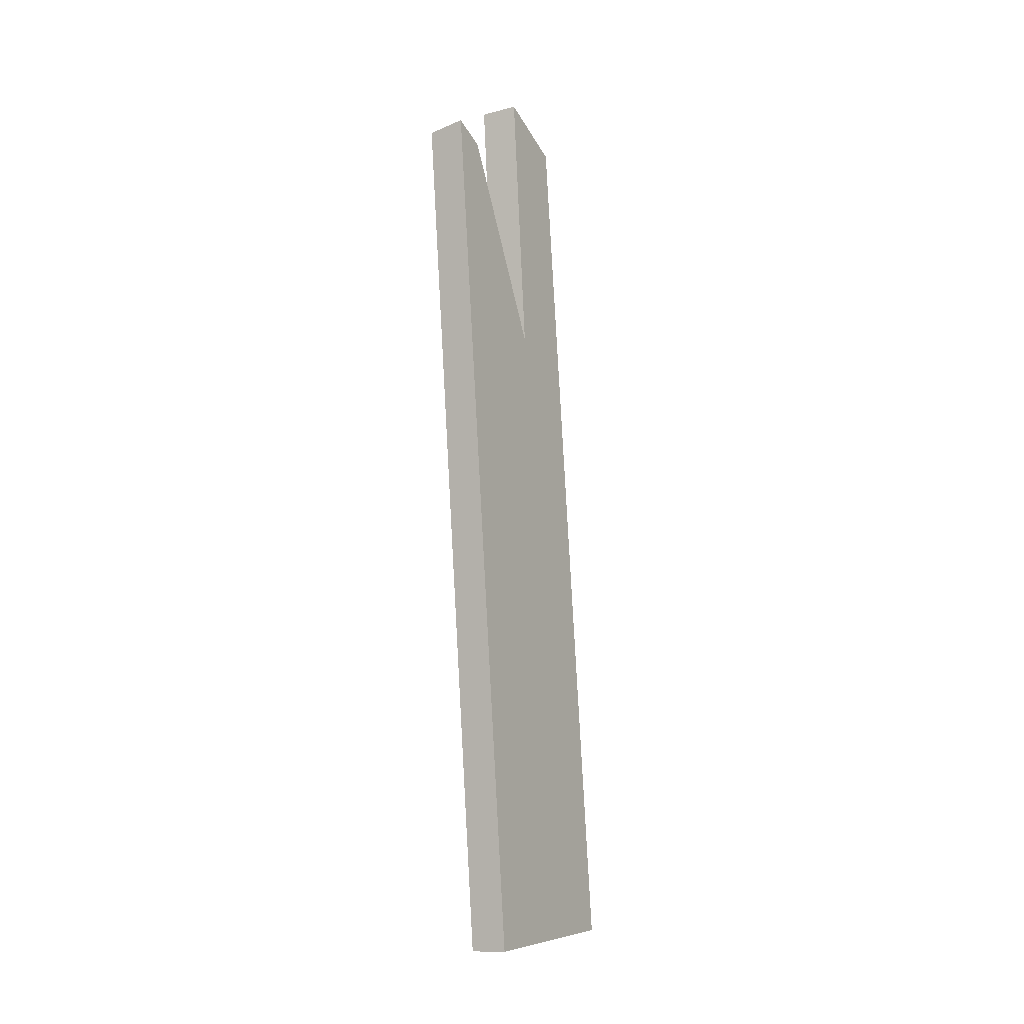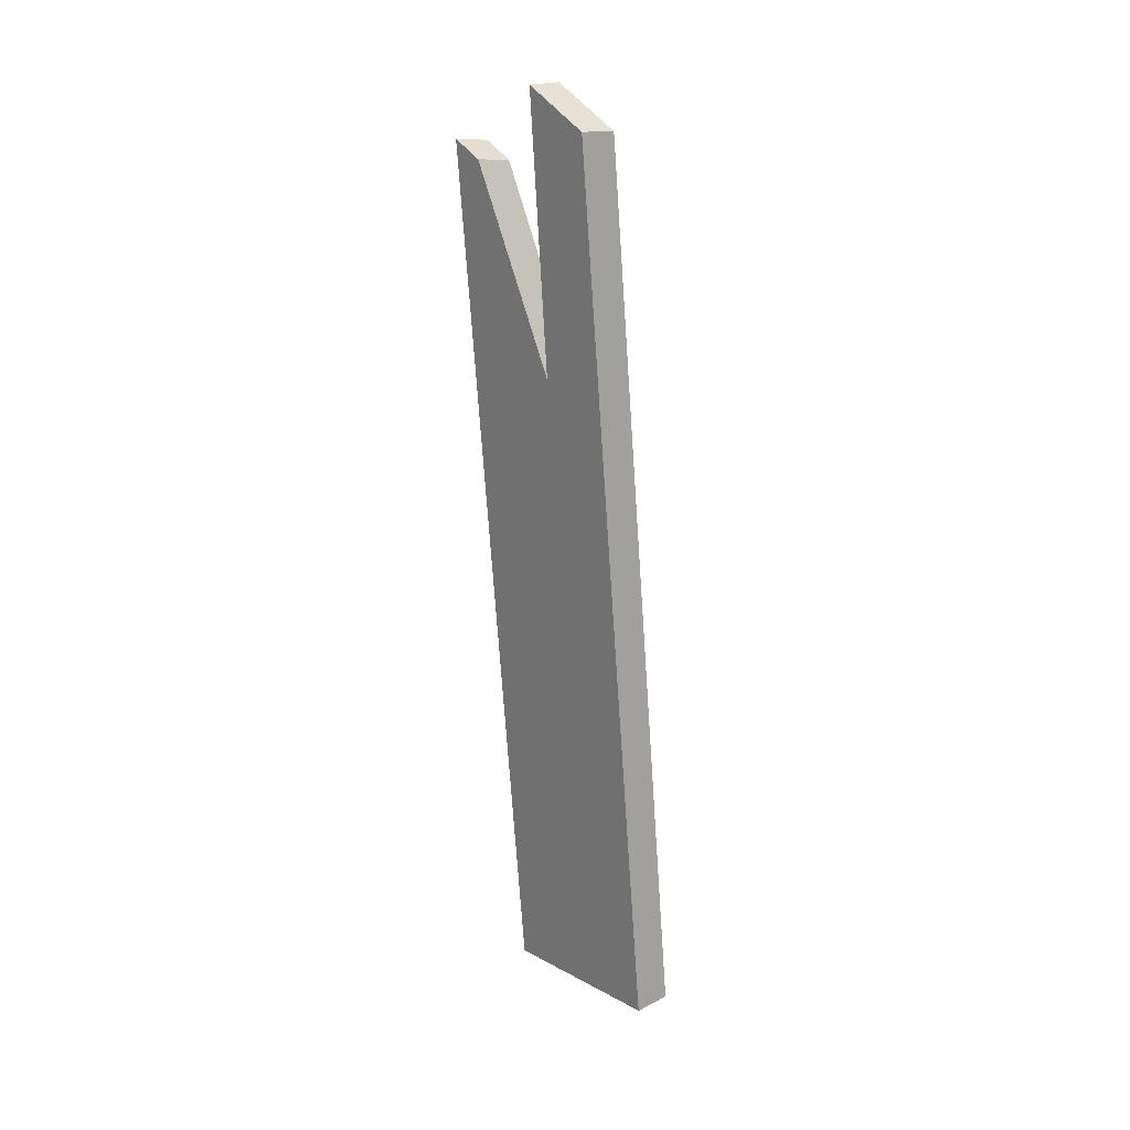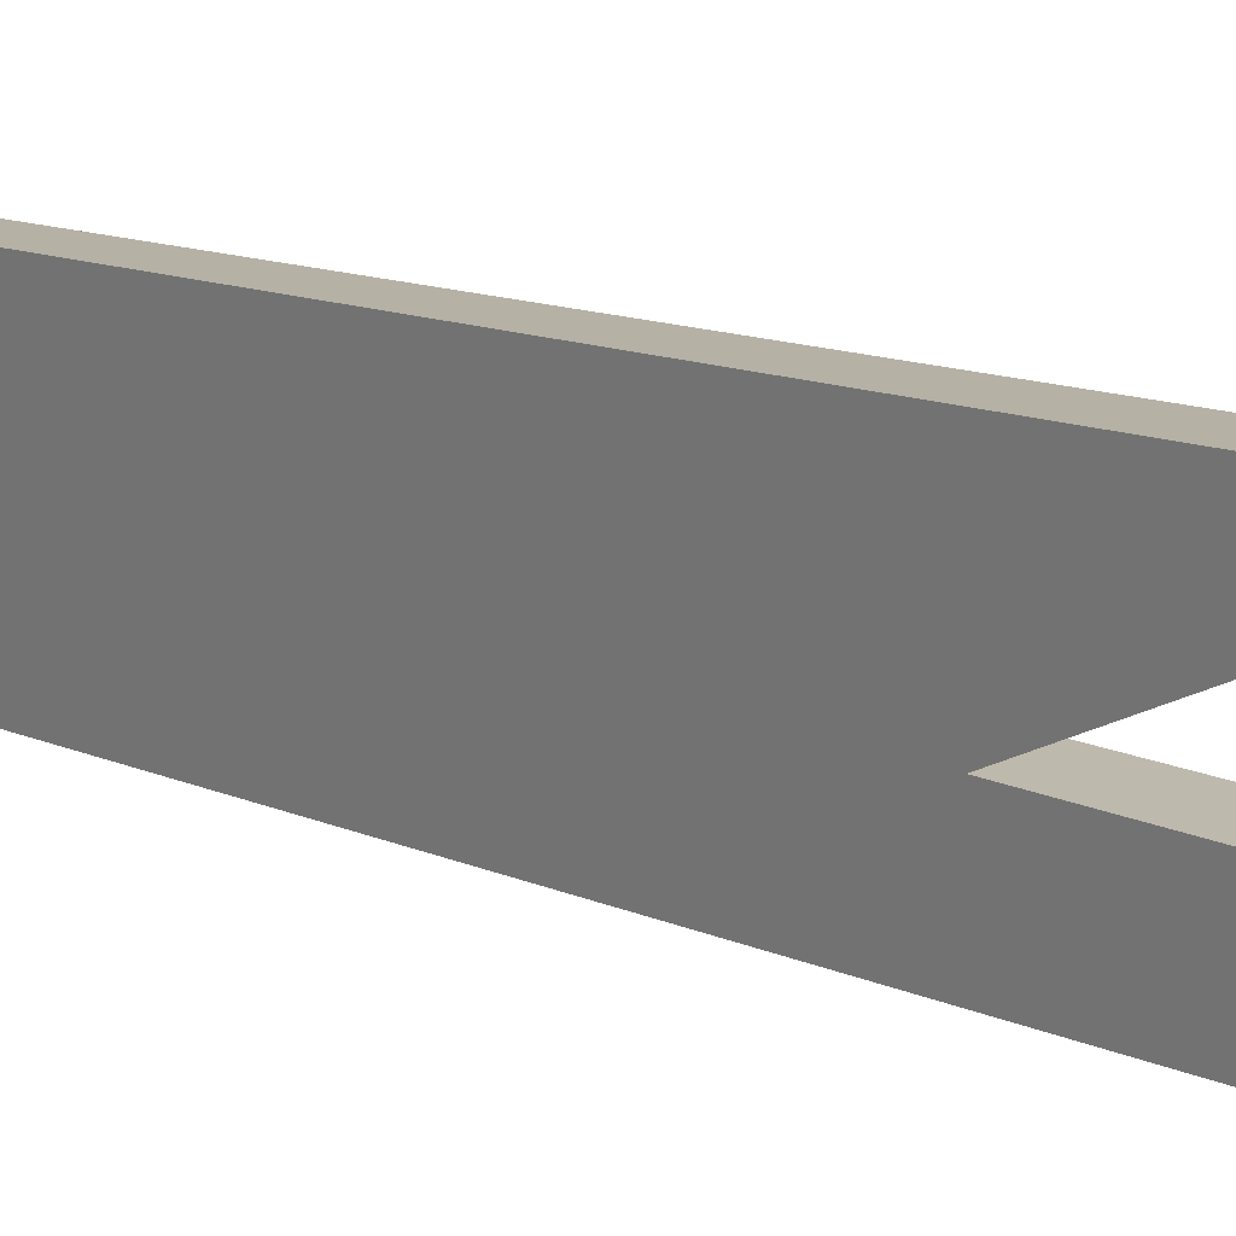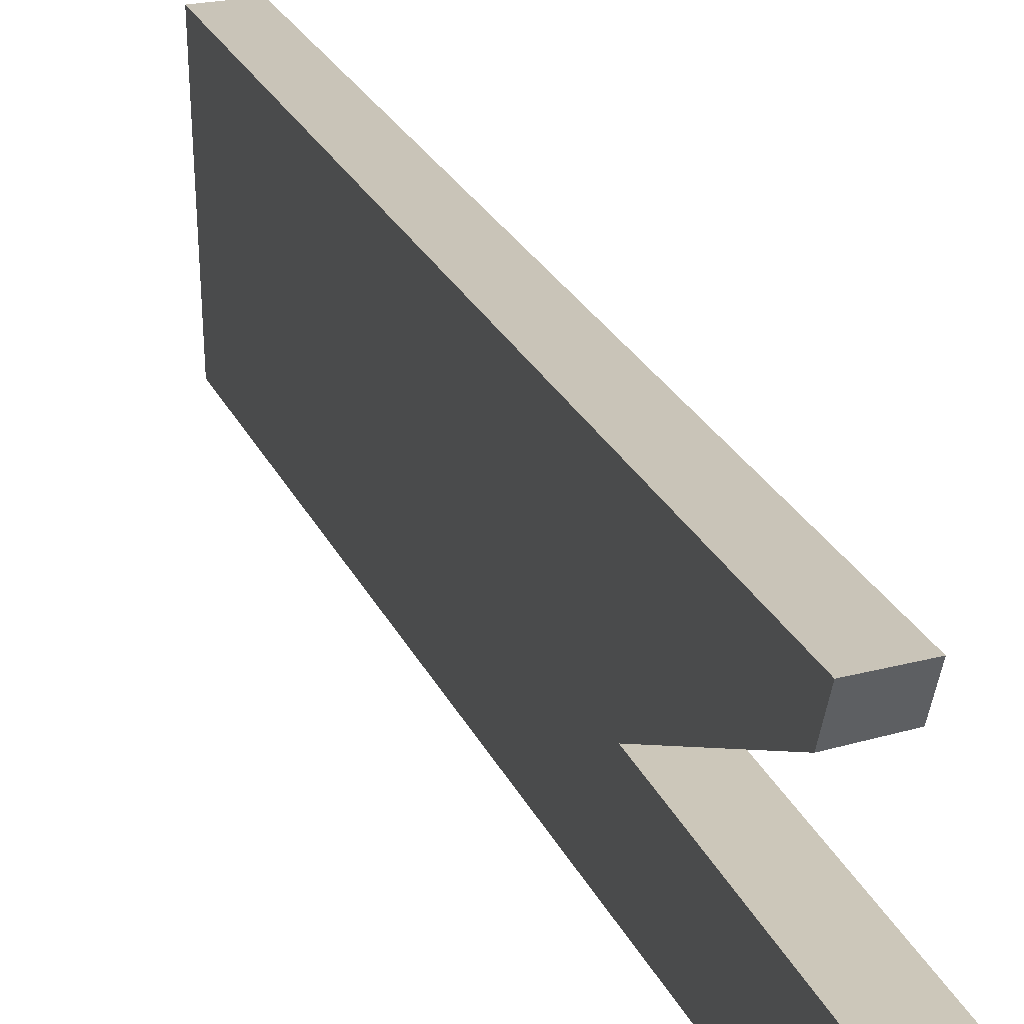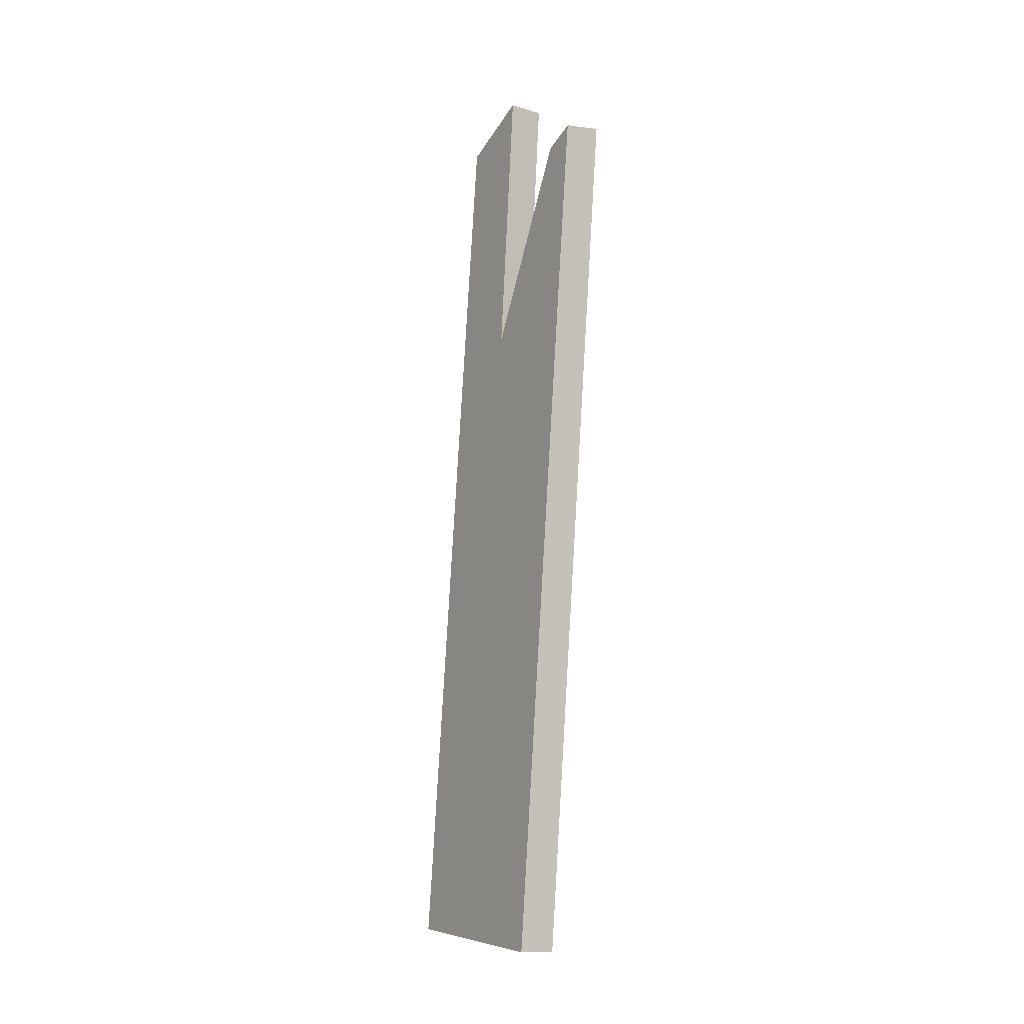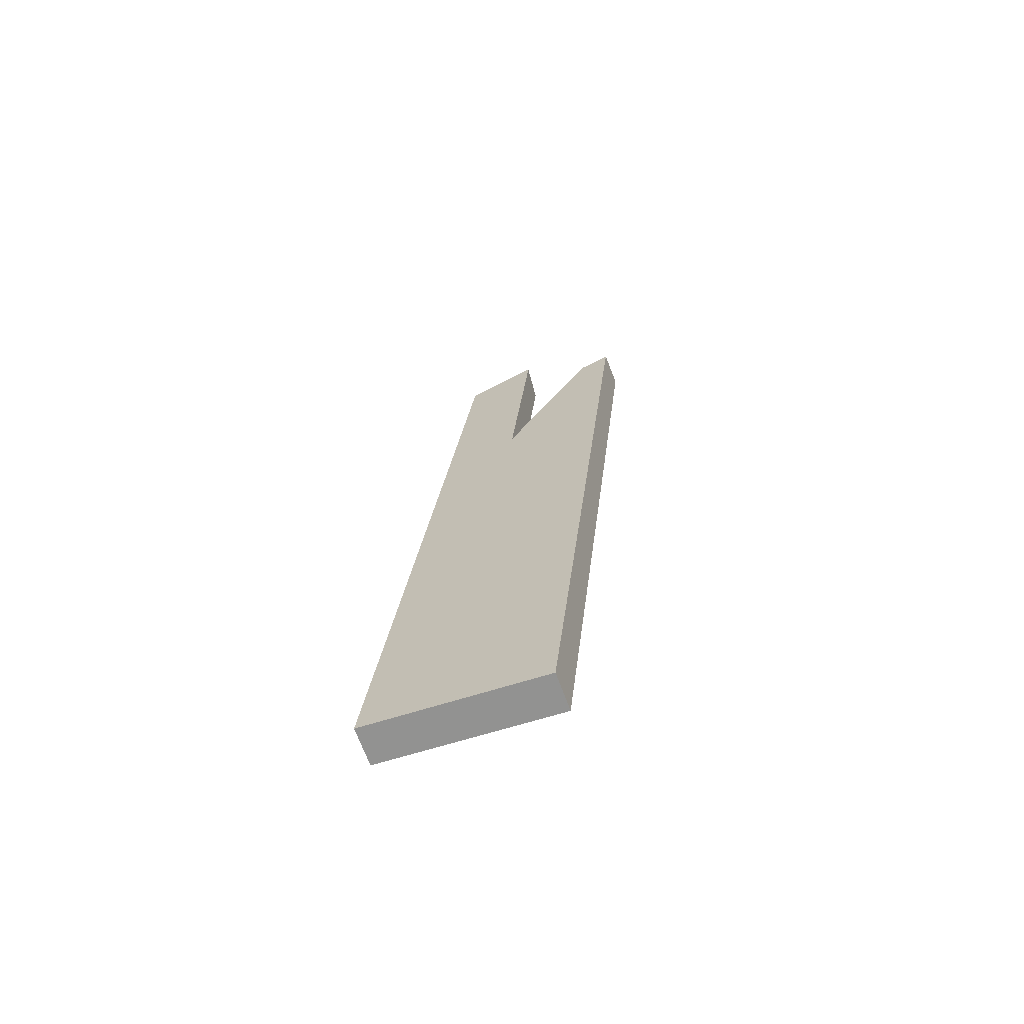
<metadata>
{"format":"obj","ext":"obj","renderer":"f3d","projection":"perspective","resolution":1024,"background":"white","views":[{"elev":-13.0,"azim":31.3,"up":"+Y"},{"elev":22.3,"azim":139.1,"up":"+Y"},{"elev":17.3,"azim":142.8,"up":"+Z"},{"elev":26.3,"azim":163.3,"up":"+Z"},{"elev":-12.4,"azim":-33.6,"up":"+Y"},{"elev":-69.2,"azim":-69.9,"up":"+Y"}]}
</metadata>
<code>
g SM_WoodBars00
v 0.0005239 0.009021 0.0001978
v -0.0005239 0.008978 0.000291
v -0.000524 0.008013 -0.001782
v 0.0005239 0.008104 -0.001772
v 0.0005239 0.00156 -0.0004392
v -0.0005239 0.001517 -0.000346
v -0.0005239 0.008978 0.000291
v 0.0005239 0.009021 0.0001978
v 0.0005239 0.006889 0.002304
v -0.0005239 0.006759 0.002324
v -0.0005239 0.001517 -0.000346
v 0.0005239 0.00156 -0.0004392
v 0.0005238 0.007307 0.003232
v -0.000524 0.007162 0.003217
v -0.0005239 0.006759 0.002324
v 0.0005239 0.006889 0.002304
v -0.0005239 -0.01606 -0.004323
v -0.0005239 -0.01659 0.0007095
v 0.0005239 -0.01659 0.0007095
v 0.0005239 -0.01606 -0.004323
v 0.0005239 0.00156 -0.0004392
v 0.0005239 0.009021 0.0001978
v 0.0005239 0.008104 -0.001772
v 0.0005239 -0.01606 -0.004323
v 0.0005238 0.007307 0.003232
v 0.0005239 -0.01659 0.0007095
v 0.0005239 0.006889 0.002304
v -0.000524 0.008013 -0.001782
v -0.0005239 -0.01606 -0.004323
v 0.0005239 -0.01606 -0.004323
v 0.0005239 0.008104 -0.001772
v 0.0005238 0.007307 0.003232
v 0.0005239 -0.01659 0.0007095
v -0.0005239 -0.01659 0.0007095
v -0.000524 0.007162 0.003217
v -0.000524 0.007162 0.003217
v -0.0005239 -0.01659 0.0007095
v -0.0005239 -0.01606 -0.004323
v -0.0005239 0.001517 -0.000346
v -0.0005239 0.006759 0.002324
v -0.000524 0.008013 -0.001782
v -0.0005239 0.008978 0.000291
g SM_WoodBars00_0
f 3 2 1
f 4 3 1
f 7 6 5
f 8 7 5
f 11 10 9
f 12 11 9
f 15 14 13
f 16 15 13
f 19 18 17
f 20 19 17
f 23 22 21
f 21 24 23
f 24 21 25
f 25 26 24
f 21 27 25
f 30 29 28
f 31 30 28
f 34 33 32
f 35 34 32
f 38 37 36
f 36 39 38
f 36 40 39
f 41 38 39
f 39 42 41

</code>
